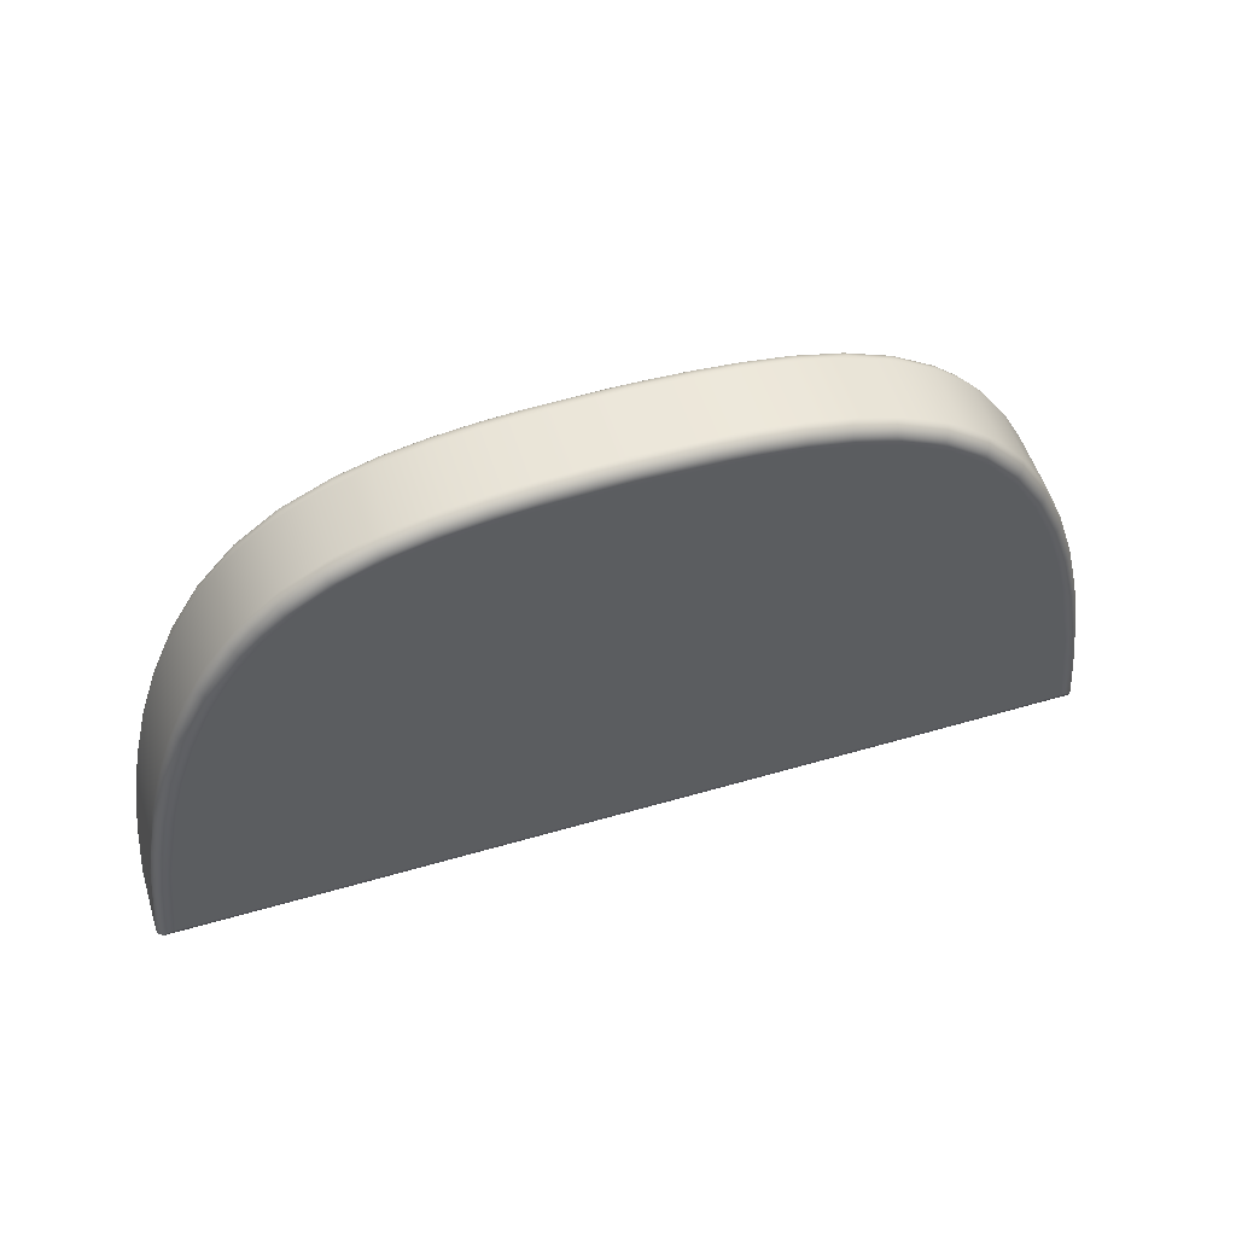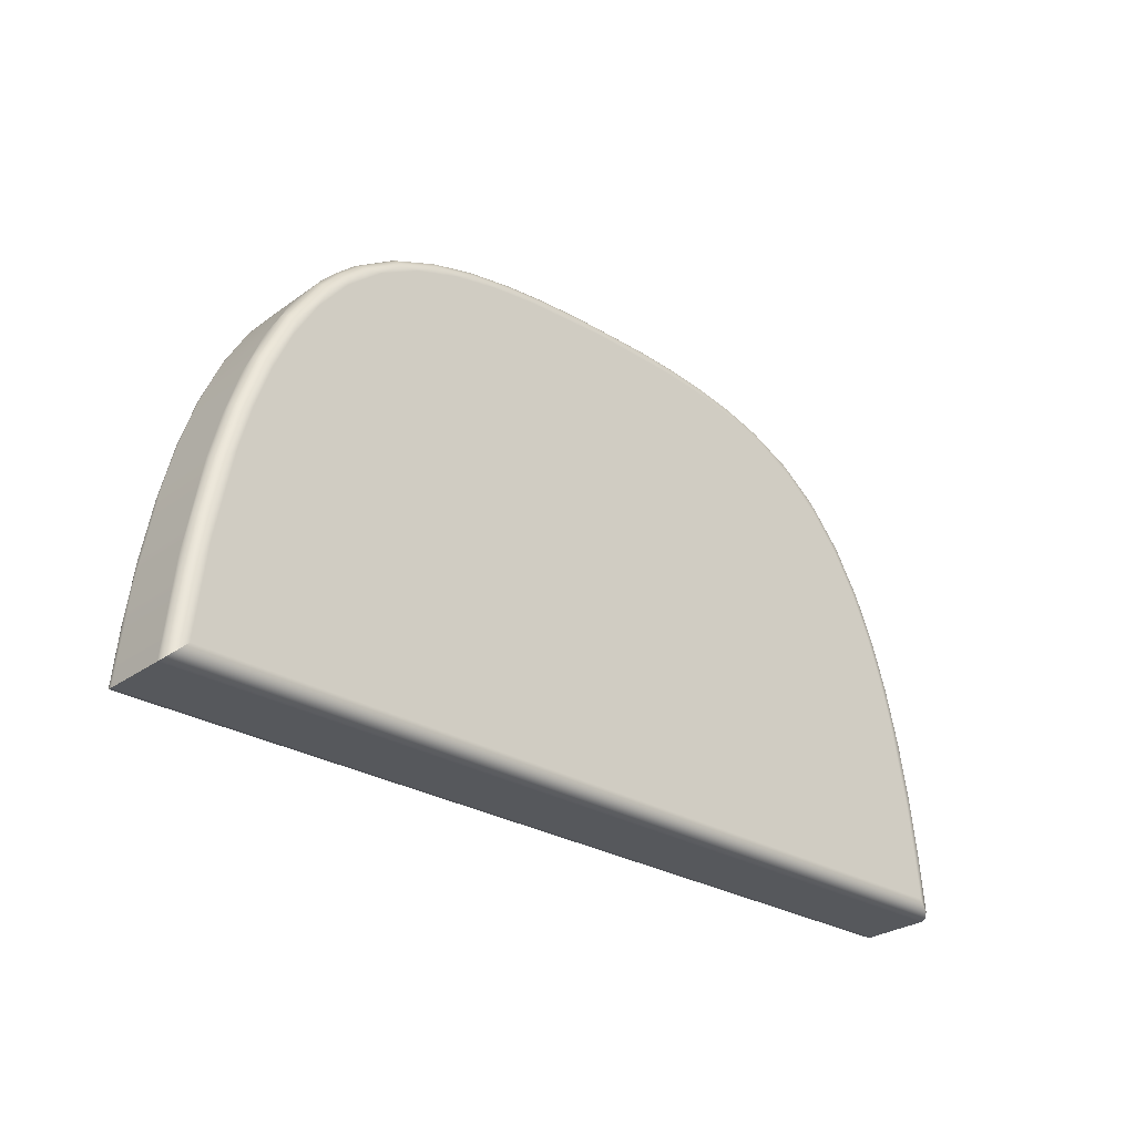
<metadata>
{"format":"obj","ext":"obj","renderer":"f3d","projection":"perspective","resolution":1024,"background":"white","views":[{"elev":53.7,"azim":-33.3,"up":"+Y"},{"elev":-27.8,"azim":121.5,"up":"+Y"}]}
</metadata>
<code>
g Shoulder-Left-Trigger
v -45.89 1.75 43.1
v -20.01 1.75 50.52
v -20.01 1.747 50.52
v -19.71 1.428 50.73
v -19.62 1.303 50.92
v -19.61 1.264 51.04
v -19.63 1.25 51.15
v -46.55 1.25 43.44
v -46.5 1.264 43.33
v -46.43 1.303 43.24
v -46.26 1.428 43.12
v -45.89 1.747 43.1
v -24.89 1.5 49.19
v -30.28 1.5 47.65
v -35.66 1.5 46.11
v -41.04 1.5 44.56
v -24.95 1.317 49.37
v -30.33 1.317 47.83
v -35.71 1.317 46.28
v -41.09 1.317 44.74
v -46.24 4.218 43.52
v -45.74 7.167 43.67
v -45.38 8.627 43.77
v -44.92 10.07 43.9
v -44.35 11.47 44.06
v -43.63 12.82 44.27
v -42.71 14.04 44.54
v -41.57 15.09 44.86
v -40.26 15.87 45.24
v -38.85 16.39 45.64
v -37.41 16.71 46.06
v -35.97 16.89 46.47
v -33.09 17 47.29
v -33.02 16.93 47.05
v -32.97 16.75 46.88
v -32.95 16.5 46.81
v -35.72 16.39 46.02
v -37.1 16.23 45.62
v -38.46 15.94 45.23
v -39.78 15.48 44.86
v -40.99 14.8 44.51
v -42.06 13.87 44.2
v -42.94 12.76 43.95
v -43.65 11.53 43.75
v -44.22 10.21 43.58
v -44.68 8.844 43.45
v -45.04 7.451 43.35
v -45.57 4.617 43.2
v -45.4 6.742 43.29
v -46.09 4.959 43.44
v -38.36 16.17 45.3
v -36.15 16.85 46.29
v -46.33 3.106 43.37
v -46.2 3.097 43.22
v -46.02 3.08 43.14
v -45.96 3.074 43.12
v -45.96 4.946 43.29
v -45.78 4.923 43.2
v -45.72 4.914 43.19
v -45.33 8.623 43.66
v -45.2 8.602 43.51
v -45.03 8.563 43.42
v -44.97 8.548 43.41
v -45.46 6.754 43.3
v -45.63 6.785 43.38
v -45.76 6.803 43.53
v -44.83 10.19 43.8
v -44.7 10.16 43.65
v -44.53 10.11 43.56
v -44.47 10.09 43.55
v -44.19 11.71 43.98
v -44.06 11.67 43.83
v -43.9 11.61 43.74
v -43.84 11.58 43.73
v -43.35 13.15 44.22
v -43.24 13.1 44.07
v -43.08 13.01 43.98
v -43.03 12.98 43.96
v -42.28 14.43 44.53
v -42.17 14.37 44.38
v -42.04 14.26 44.28
v -42 14.22 44.26
v -41.06 15.39 44.88
v -40.97 15.32 44.72
v -40.86 15.19 44.62
v -40.82 15.15 44.6
v -39.69 16.08 45.27
v -39.61 16 45.11
v -39.53 15.86 45
v -39.5 15.81 44.98
v -38.52 16.46 45.61
v -38.45 16.37 45.44
v -38.38 16.23 45.33
v -37.34 16.7 45.95
v -37.28 16.62 45.78
v -37.22 16.47 45.66
v -37.2 16.41 45.64
v -34.97 16.94 46.63
v -34.92 16.85 46.46
v -34.87 16.7 46.33
v -34.86 16.65 46.31
v -36.03 16.56 45.97
v -36.05 16.62 46
v -36.1 16.77 46.12
v -20.34 4.616 50.43
v -20.86 7.451 50.28
v -21.23 8.844 50.18
v -21.68 10.21 50.05
v -22.25 11.52 49.88
v -22.96 12.76 49.68
v -23.84 13.87 49.43
v -24.91 14.8 49.12
v -26.13 15.48 48.77
v -27.44 15.94 48.39
v -28.8 16.23 48
v -30.18 16.39 47.61
v -30.21 16.89 48.12
v -28.77 16.71 48.53
v -27.33 16.39 48.95
v -25.92 15.87 49.35
v -24.61 15.09 49.73
v -23.47 14.04 50.05
v -22.55 12.82 50.32
v -21.82 11.47 50.52
v -21.25 10.07 50.69
v -20.8 8.626 50.82
v -20.44 7.167 50.92
v -19.93 4.217 51.07
v -32.1 16.69 47.1
v -32.19 16.98 47.42
v -24.47 14.7 49.29
v -23.74 14.34 49.85
v -20.26 5.308 50.49
v -20.08 5.356 50.9
v -20.04 3.719 50.56
v -19.69 2.151 51.01
v -19.87 2.124 50.61
v -19.82 2.129 50.65
v -19.72 2.143 50.81
v -20.22 5.317 50.53
v -20.11 5.342 50.7
v -19.86 3.756 50.96
v -19.89 3.745 50.77
v -19.99 3.726 50.6
v -21.02 8.777 50.28
v -20.98 8.793 50.32
v -20.88 8.835 50.48
v -20.85 8.86 50.68
v -20.41 7.117 50.8
v -20.44 7.098 50.61
v -20.55 7.065 50.44
v -20.59 7.053 50.4
v -21.59 10.46 50.11
v -21.55 10.48 50.15
v -21.45 10.54 50.32
v -21.42 10.57 50.51
v -22.34 12.08 49.9
v -22.3 12.11 49.94
v -22.21 12.18 50.1
v -22.19 12.22 50.29
v -23.27 13.5 49.63
v -23.24 13.53 49.67
v -23.17 13.63 49.83
v -23.15 13.68 50.01
v -23.84 14.13 49.47
v -23.81 14.17 49.51
v -23.74 14.28 49.66
v -25.62 15.45 48.96
v -25.6 15.5 48.99
v -25.58 15.63 49.13
v -25.59 15.7 49.32
v -24.39 14.93 49.66
v -24.39 14.86 49.47
v -24.44 14.74 49.32
v -26.88 15.97 48.6
v -26.87 16.03 48.63
v -26.86 16.17 48.77
v -26.89 16.25 48.94
v -28.19 16.32 48.22
v -28.18 16.37 48.25
v -28.19 16.52 48.38
v -28.23 16.6 48.56
v -29.51 16.52 47.84
v -29.52 16.58 47.87
v -29.54 16.73 48
v -29.58 16.81 48.17
v -30.81 16.63 47.47
v -30.81 16.69 47.5
v -30.84 16.84 47.63
v -30.88 16.92 47.8
v -32.14 16.89 47.25
v -32.11 16.74 47.13
v -47.1 1.25 45.36
v -46.8 4.217 45.45
v -46.29 7.167 45.59
v -45.93 8.626 45.69
v -45.48 10.07 45.82
v -44.9 11.47 45.99
v -44.18 12.82 46.2
v -43.26 14.04 46.46
v -42.12 15.09 46.79
v -40.81 15.87 47.16
v -39.4 16.39 47.56
v -37.96 16.71 47.98
v -36.52 16.89 48.39
v -33.64 17 49.22
v -20.18 1.25 53.08
v -20.84 1.75 53.41
v -46.71 1.75 45.99
v -46.72 1.747 45.99
v -47.02 1.428 45.78
v -47.1 1.303 45.59
v -47.12 1.264 45.48
v -20.23 1.264 53.19
v -20.3 1.303 53.28
v -20.47 1.428 53.39
v -20.84 1.747 53.41
v -41.83 1.5 47.32
v -36.45 1.5 48.86
v -31.07 1.5 50.41
v -25.68 1.5 51.95
v -41.78 1.317 47.14
v -36.4 1.317 48.69
v -31.02 1.317 50.23
v -25.63 1.317 51.77
v -20.48 4.218 52.99
v -20.99 7.167 52.84
v -21.35 8.627 52.74
v -21.8 10.07 52.61
v -22.38 11.47 52.45
v -23.1 12.82 52.24
v -24.02 14.04 51.97
v -25.16 15.09 51.65
v -26.47 15.87 51.27
v -27.88 16.39 50.87
v -29.32 16.71 50.46
v -30.76 16.89 50.04
v -33.71 16.93 49.46
v -33.76 16.75 49.63
v -33.78 16.5 49.7
v -31.01 16.39 50.49
v -29.63 16.23 50.89
v -28.27 15.94 51.28
v -26.95 15.48 51.65
v -25.74 14.8 52
v -24.67 13.87 52.31
v -23.79 12.76 52.56
v -23.08 11.53 52.77
v -22.51 10.21 52.93
v -22.05 8.844 53.06
v -21.69 7.451 53.16
v -21.16 4.617 53.32
v -21.33 6.742 53.23
v -20.64 4.959 53.07
v -28.37 16.17 51.21
v -30.58 16.85 50.23
v -20.4 3.106 53.14
v -20.53 3.097 53.29
v -20.71 3.08 53.38
v -20.77 3.074 53.39
v -20.77 4.946 53.22
v -20.95 4.923 53.31
v -21.01 4.914 53.32
v -21.4 8.623 52.86
v -21.53 8.602 53
v -21.7 8.563 53.09
v -21.76 8.548 53.1
v -21.27 6.754 53.21
v -21.1 6.785 53.13
v -20.97 6.803 52.98
v -21.9 10.19 52.71
v -22.03 10.16 52.86
v -22.2 10.11 52.95
v -22.25 10.09 52.96
v -22.54 11.71 52.53
v -22.67 11.67 52.68
v -22.83 11.61 52.77
v -22.88 11.58 52.78
v -23.38 13.15 52.29
v -23.49 13.1 52.44
v -23.65 13.01 52.53
v -23.7 12.98 52.55
v -24.45 14.43 51.98
v -24.55 14.37 52.14
v -24.69 14.26 52.23
v -24.73 14.22 52.25
v -25.67 15.39 51.63
v -25.76 15.32 51.79
v -25.87 15.19 51.9
v -25.91 15.15 51.91
v -27.04 16.08 51.24
v -27.12 16 51.4
v -27.2 15.86 51.51
v -27.23 15.81 51.53
v -28.21 16.46 50.9
v -28.28 16.37 51.07
v -28.35 16.23 51.19
v -29.39 16.7 50.57
v -29.45 16.62 50.73
v -29.51 16.47 50.85
v -29.53 16.41 50.88
v -31.76 16.94 49.89
v -31.81 16.85 50.06
v -31.86 16.7 50.18
v -31.87 16.65 50.21
v -30.69 16.56 50.54
v -30.68 16.62 50.52
v -30.63 16.77 50.39
v -46.39 4.616 46.08
v -45.87 7.451 46.23
v -45.5 8.844 46.34
v -45.05 10.21 46.47
v -44.48 11.52 46.63
v -43.77 12.76 46.83
v -42.89 13.87 47.09
v -41.82 14.8 47.39
v -40.6 15.48 47.74
v -39.29 15.94 48.12
v -37.93 16.23 48.51
v -36.55 16.39 48.9
v -34.63 16.69 49.41
v -34.54 16.98 49.09
v -42.26 14.7 47.22
v -42.99 14.34 46.66
v -46.47 5.308 46.02
v -46.65 5.356 45.62
v -46.69 3.719 45.95
v -47.04 2.151 45.5
v -46.86 2.124 45.91
v -46.9 2.129 45.86
v -47.01 2.143 45.7
v -46.51 5.317 45.98
v -46.62 5.342 45.81
v -46.87 3.756 45.55
v -46.84 3.745 45.75
v -46.74 3.726 45.91
v -45.71 8.777 46.24
v -45.75 8.793 46.2
v -45.85 8.835 46.03
v -45.88 8.86 45.84
v -46.32 7.117 45.71
v -46.29 7.098 45.91
v -46.18 7.065 46.07
v -46.14 7.053 46.11
v -45.14 10.46 46.4
v -45.18 10.48 46.36
v -45.28 10.54 46.19
v -45.31 10.57 46
v -44.39 12.08 46.61
v -44.43 12.11 46.57
v -44.52 12.18 46.41
v -44.54 12.22 46.22
v -43.45 13.5 46.88
v -43.49 13.53 46.84
v -43.56 13.63 46.69
v -43.58 13.68 46.5
v -42.89 14.13 47.04
v -42.92 14.17 47.01
v -42.98 14.28 46.85
v -41.11 15.45 47.56
v -41.12 15.5 47.52
v -41.15 15.63 47.38
v -41.14 15.7 47.2
v -42.34 14.93 46.85
v -42.34 14.86 47.04
v -42.29 14.74 47.19
v -39.85 15.97 47.92
v -39.86 16.03 47.88
v -39.87 16.17 47.75
v -39.84 16.25 47.57
v -38.54 16.32 48.29
v -38.54 16.37 48.26
v -38.54 16.52 48.13
v -38.5 16.6 47.95
v -37.21 16.52 48.67
v -37.21 16.58 48.64
v -37.19 16.73 48.51
v -37.15 16.81 48.34
v -35.92 16.63 49.04
v -35.92 16.69 49.01
v -35.89 16.84 48.89
v -35.85 16.92 48.71
v -34.59 16.89 49.26
v -34.62 16.74 49.39
f 1 2 12
f 12 2 15
f 12 15 16
f 16 15 20
f 16 20 11
f 11 20 10
f 10 20 9
f 9 20 8
f 8 20 19
f 8 19 18
f 18 19 14
f 18 14 13
f 13 14 2
f 13 2 3
f 3 4 13
f 13 4 17
f 13 17 18
f 18 17 6
f 18 6 8
f 8 6 7
f 4 5 17
f 17 5 6
f 11 12 16
f 15 2 14
f 20 15 19
f 19 15 14
f 9 8 53
f 53 8 21
f 53 21 50
f 50 21 22
f 50 22 66
f 66 22 60
f 66 60 65
f 65 60 61
f 65 61 64
f 64 61 62
f 64 62 49
f 49 62 63
f 49 63 47
f 47 63 46
f 46 63 70
f 46 70 45
f 45 70 74
f 45 74 44
f 44 74 43
f 43 74 78
f 43 78 42
f 42 78 82
f 42 82 41
f 41 82 86
f 41 86 40
f 40 86 90
f 40 90 39
f 39 90 51
f 39 51 38
f 38 51 97
f 38 97 102
f 102 97 96
f 102 96 103
f 103 96 95
f 103 95 104
f 104 95 94
f 104 94 52
f 52 94 31
f 52 31 32
f 22 23 60
f 60 23 24
f 60 24 67
f 67 24 25
f 67 25 71
f 71 25 26
f 71 26 75
f 75 26 27
f 75 27 79
f 79 27 28
f 79 28 83
f 83 28 29
f 83 29 87
f 87 29 30
f 87 30 91
f 91 30 31
f 91 31 94
f 52 32 98
f 98 32 33
f 98 33 34
f 98 34 99
f 99 34 35
f 99 35 100
f 100 35 101
f 100 101 103
f 103 101 102
f 35 36 101
f 101 36 37
f 101 37 102
f 102 37 38
f 47 48 49
f 49 48 59
f 49 59 58
f 58 59 55
f 58 55 54
f 54 55 11
f 54 11 10
f 1 12 48
f 48 12 56
f 48 56 59
f 59 56 55
f 12 11 56
f 56 11 55
f 54 10 53
f 53 10 9
f 54 53 57
f 57 53 50
f 57 50 65
f 65 50 66
f 54 57 58
f 58 57 64
f 58 64 49
f 64 57 65
f 61 60 68
f 68 60 67
f 68 67 72
f 72 67 71
f 72 71 76
f 76 71 75
f 76 75 80
f 80 75 79
f 80 79 84
f 84 79 83
f 84 83 88
f 88 83 87
f 88 87 92
f 92 87 91
f 92 91 95
f 95 91 94
f 70 63 62
f 62 61 69
f 69 61 68
f 69 68 73
f 73 68 72
f 73 72 77
f 77 72 76
f 77 76 81
f 81 76 80
f 81 80 85
f 85 80 84
f 85 84 89
f 89 84 88
f 89 88 93
f 93 88 92
f 93 92 96
f 96 92 95
f 74 70 69
f 69 70 62
f 74 69 73
f 78 74 73
f 78 73 77
f 82 78 77
f 82 77 81
f 86 82 81
f 86 81 85
f 90 86 85
f 90 85 89
f 51 90 89
f 51 89 93
f 97 51 93
f 97 93 96
f 104 52 99
f 99 52 98
f 103 104 100
f 100 104 99
f 2 105 3
f 3 105 135
f 3 135 137
f 137 135 144
f 137 144 138
f 138 144 143
f 138 143 139
f 139 143 142
f 139 142 136
f 136 142 128
f 136 128 7
f 135 105 133
f 133 105 106
f 133 106 152
f 152 106 145
f 152 145 146
f 146 145 154
f 146 154 155
f 155 154 159
f 155 159 160
f 160 159 164
f 160 164 123
f 123 164 122
f 122 164 132
f 122 132 121
f 121 132 172
f 121 172 171
f 171 172 173
f 171 173 170
f 170 173 174
f 170 174 169
f 169 174 131
f 169 131 168
f 168 131 112
f 168 112 113
f 106 107 145
f 145 107 108
f 145 108 153
f 153 108 109
f 153 109 157
f 157 109 110
f 157 110 161
f 161 110 111
f 161 111 165
f 165 111 131
f 165 131 174
f 111 112 131
f 168 113 175
f 175 113 114
f 175 114 179
f 179 114 115
f 179 115 183
f 183 115 116
f 183 116 187
f 187 116 129
f 187 129 192
f 192 129 35
f 192 35 191
f 191 35 34
f 191 34 130
f 130 34 33
f 130 33 117
f 116 36 129
f 129 36 35
f 118 186 117
f 117 186 190
f 117 190 130
f 130 190 189
f 130 189 191
f 191 189 188
f 191 188 192
f 192 188 187
f 186 118 182
f 182 118 119
f 182 119 178
f 178 119 120
f 178 120 171
f 171 120 121
f 123 124 160
f 160 124 156
f 160 156 155
f 155 156 147
f 155 147 146
f 146 147 151
f 146 151 152
f 152 151 133
f 124 125 156
f 156 125 148
f 156 148 147
f 147 148 150
f 147 150 151
f 151 150 140
f 151 140 133
f 133 140 135
f 125 126 148
f 148 126 149
f 148 149 150
f 150 149 141
f 150 141 140
f 140 141 144
f 140 144 135
f 126 127 149
f 149 127 134
f 149 134 141
f 141 134 143
f 141 143 144
f 127 128 134
f 134 128 142
f 134 142 143
f 7 6 136
f 136 6 5
f 136 5 139
f 139 5 4
f 139 4 138
f 138 4 137
f 4 3 137
f 145 153 154
f 154 153 158
f 154 158 159
f 159 158 163
f 159 163 164
f 164 163 132
f 153 157 158
f 158 157 162
f 158 162 163
f 163 162 167
f 163 167 132
f 132 167 172
f 157 161 162
f 162 161 166
f 162 166 167
f 167 166 173
f 167 173 172
f 161 165 166
f 166 165 174
f 166 174 173
f 169 168 176
f 176 168 175
f 176 175 180
f 180 175 179
f 180 179 184
f 184 179 183
f 184 183 188
f 188 183 187
f 178 171 170
f 170 169 177
f 177 169 176
f 177 176 181
f 181 176 180
f 181 180 185
f 185 180 184
f 185 184 189
f 189 184 188
f 182 178 177
f 177 178 170
f 182 177 181
f 186 182 181
f 186 181 185
f 190 186 185
f 190 185 189
f 33 32 206
f 206 32 205
f 205 32 204
f 204 32 31
f 204 31 30
f 204 30 203
f 203 30 29
f 203 29 202
f 202 29 28
f 202 28 201
f 201 28 200
f 200 28 27
f 200 27 26
f 200 26 199
f 199 26 25
f 199 25 198
f 198 25 24
f 198 24 197
f 197 24 23
f 197 23 196
f 196 23 195
f 195 23 22
f 195 22 21
f 195 21 194
f 194 21 8
f 194 8 193
f 8 7 193
f 193 7 207
f 2 1 105
f 105 1 48
f 105 48 47
f 46 107 47
f 47 107 106
f 47 106 105
f 46 45 107
f 107 45 108
f 108 45 109
f 109 45 44
f 109 44 43
f 42 36 43
f 43 36 110
f 43 110 109
f 41 39 42
f 42 39 38
f 42 38 37
f 41 40 39
f 37 36 42
f 110 36 111
f 111 36 116
f 111 116 115
f 115 114 111
f 111 114 112
f 112 114 113
f 208 209 217
f 217 209 220
f 217 220 221
f 221 220 225
f 221 225 216
f 216 225 215
f 215 225 214
f 214 225 207
f 207 225 224
f 207 224 223
f 223 224 219
f 223 219 218
f 218 219 209
f 218 209 210
f 210 211 218
f 218 211 222
f 218 222 223
f 223 222 213
f 223 213 207
f 207 213 193
f 211 212 222
f 222 212 213
f 216 217 221
f 220 209 219
f 225 220 224
f 224 220 219
f 214 207 257
f 257 207 226
f 257 226 254
f 254 226 227
f 254 227 270
f 270 227 264
f 270 264 269
f 269 264 265
f 269 265 268
f 268 265 266
f 268 266 253
f 253 266 267
f 253 267 251
f 251 267 250
f 250 267 274
f 250 274 249
f 249 274 278
f 249 278 248
f 248 278 247
f 247 278 282
f 247 282 246
f 246 282 286
f 246 286 245
f 245 286 290
f 245 290 244
f 244 290 294
f 244 294 243
f 243 294 255
f 243 255 242
f 242 255 301
f 242 301 306
f 306 301 300
f 306 300 307
f 307 300 299
f 307 299 308
f 308 299 298
f 308 298 256
f 256 298 236
f 256 236 237
f 227 228 264
f 264 228 229
f 264 229 271
f 271 229 230
f 271 230 275
f 275 230 231
f 275 231 279
f 279 231 232
f 279 232 283
f 283 232 233
f 283 233 287
f 287 233 234
f 287 234 291
f 291 234 235
f 291 235 295
f 295 235 236
f 295 236 298
f 256 237 302
f 302 237 206
f 302 206 238
f 302 238 303
f 303 238 239
f 303 239 304
f 304 239 305
f 304 305 307
f 307 305 306
f 239 240 305
f 305 240 241
f 305 241 306
f 306 241 242
f 251 252 253
f 253 252 263
f 253 263 262
f 262 263 259
f 262 259 258
f 258 259 216
f 258 216 215
f 208 217 252
f 252 217 260
f 252 260 263
f 263 260 259
f 217 216 260
f 260 216 259
f 258 215 257
f 257 215 214
f 258 257 261
f 261 257 254
f 261 254 269
f 269 254 270
f 258 261 262
f 262 261 268
f 262 268 253
f 268 261 269
f 265 264 272
f 272 264 271
f 272 271 276
f 276 271 275
f 276 275 280
f 280 275 279
f 280 279 284
f 284 279 283
f 284 283 288
f 288 283 287
f 288 287 292
f 292 287 291
f 292 291 296
f 296 291 295
f 296 295 299
f 299 295 298
f 274 267 266
f 266 265 273
f 273 265 272
f 273 272 277
f 277 272 276
f 277 276 281
f 281 276 280
f 281 280 285
f 285 280 284
f 285 284 289
f 289 284 288
f 289 288 293
f 293 288 292
f 293 292 297
f 297 292 296
f 297 296 300
f 300 296 299
f 278 274 273
f 273 274 266
f 278 273 277
f 282 278 277
f 282 277 281
f 286 282 281
f 286 281 285
f 290 286 285
f 290 285 289
f 294 290 289
f 294 289 293
f 255 294 293
f 255 293 297
f 301 255 297
f 301 297 300
f 308 256 303
f 303 256 302
f 307 308 304
f 304 308 303
f 209 309 210
f 210 309 327
f 210 327 329
f 329 327 336
f 329 336 330
f 330 336 335
f 330 335 331
f 331 335 334
f 331 334 328
f 328 334 194
f 328 194 193
f 327 309 325
f 325 309 310
f 325 310 344
f 344 310 337
f 344 337 338
f 338 337 346
f 338 346 347
f 347 346 351
f 347 351 352
f 352 351 356
f 352 356 199
f 199 356 200
f 200 356 324
f 200 324 201
f 201 324 364
f 201 364 363
f 363 364 365
f 363 365 362
f 362 365 366
f 362 366 361
f 361 366 323
f 361 323 360
f 360 323 316
f 360 316 317
f 310 311 337
f 337 311 312
f 337 312 345
f 345 312 313
f 345 313 349
f 349 313 314
f 349 314 353
f 353 314 315
f 353 315 357
f 357 315 323
f 357 323 366
f 315 316 323
f 360 317 367
f 367 317 318
f 367 318 371
f 371 318 319
f 371 319 375
f 375 319 320
f 375 320 379
f 379 320 321
f 379 321 384
f 384 321 239
f 384 239 383
f 383 239 238
f 383 238 322
f 322 238 206
f 322 206 205
f 320 240 321
f 321 240 239
f 204 378 205
f 205 378 382
f 205 382 322
f 322 382 381
f 322 381 383
f 383 381 380
f 383 380 384
f 384 380 379
f 378 204 374
f 374 204 203
f 374 203 370
f 370 203 202
f 370 202 363
f 363 202 201
f 199 198 352
f 352 198 348
f 352 348 347
f 347 348 339
f 347 339 338
f 338 339 343
f 338 343 344
f 344 343 325
f 198 197 348
f 348 197 340
f 348 340 339
f 339 340 342
f 339 342 343
f 343 342 332
f 343 332 325
f 325 332 327
f 197 196 340
f 340 196 341
f 340 341 342
f 342 341 333
f 342 333 332
f 332 333 336
f 332 336 327
f 196 195 341
f 341 195 326
f 341 326 333
f 333 326 335
f 333 335 336
f 195 194 326
f 326 194 334
f 326 334 335
f 193 213 328
f 328 213 212
f 328 212 331
f 331 212 211
f 331 211 330
f 330 211 329
f 211 210 329
f 337 345 346
f 346 345 350
f 346 350 351
f 351 350 355
f 351 355 356
f 356 355 324
f 345 349 350
f 350 349 354
f 350 354 355
f 355 354 359
f 355 359 324
f 324 359 364
f 349 353 354
f 354 353 358
f 354 358 359
f 359 358 365
f 359 365 364
f 353 357 358
f 358 357 366
f 358 366 365
f 361 360 368
f 368 360 367
f 368 367 372
f 372 367 371
f 372 371 376
f 376 371 375
f 376 375 380
f 380 375 379
f 370 363 362
f 362 361 369
f 369 361 368
f 369 368 373
f 373 368 372
f 373 372 377
f 377 372 376
f 377 376 381
f 381 376 380
f 374 370 369
f 369 370 362
f 374 369 373
f 378 374 373
f 378 373 377
f 382 378 377
f 382 377 381
f 7 128 207
f 207 128 226
f 226 128 127
f 226 127 227
f 227 127 228
f 228 127 126
f 228 126 125
f 228 125 229
f 229 125 124
f 229 124 230
f 230 124 123
f 230 123 231
f 231 123 122
f 231 122 232
f 232 122 233
f 233 122 121
f 233 121 120
f 233 120 234
f 234 120 119
f 234 119 235
f 235 119 118
f 235 118 236
f 236 118 237
f 237 118 117
f 237 117 33
f 33 206 237
f 209 208 309
f 309 208 252
f 309 252 251
f 250 311 251
f 251 311 310
f 251 310 309
f 250 249 311
f 311 249 312
f 312 249 313
f 313 249 248
f 313 248 247
f 246 240 247
f 247 240 314
f 247 314 313
f 245 243 246
f 246 243 242
f 246 242 241
f 245 244 243
f 241 240 246
f 314 240 315
f 315 240 320
f 315 320 319
f 319 318 315
f 315 318 316
f 316 318 317

</code>
